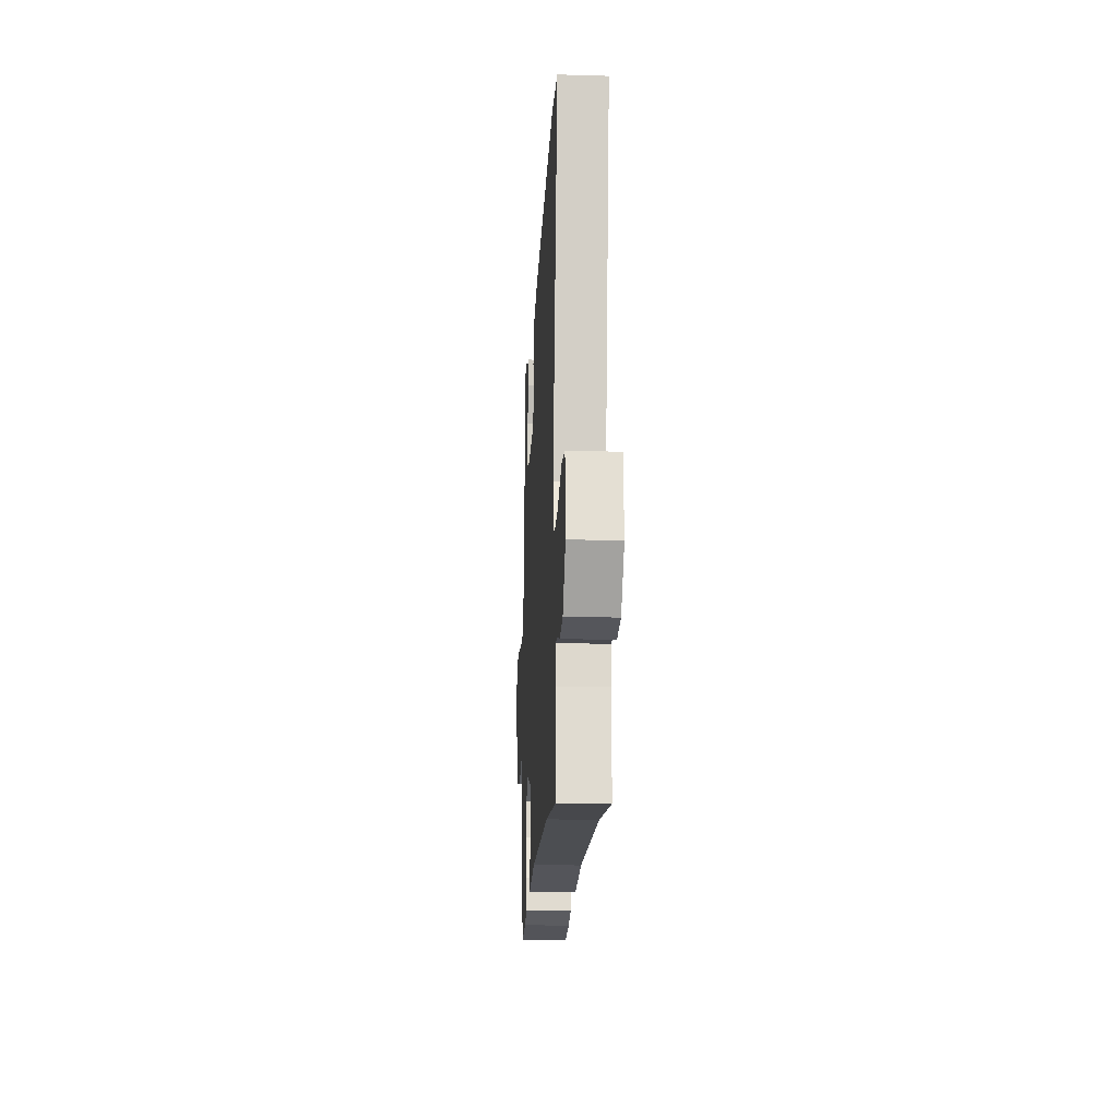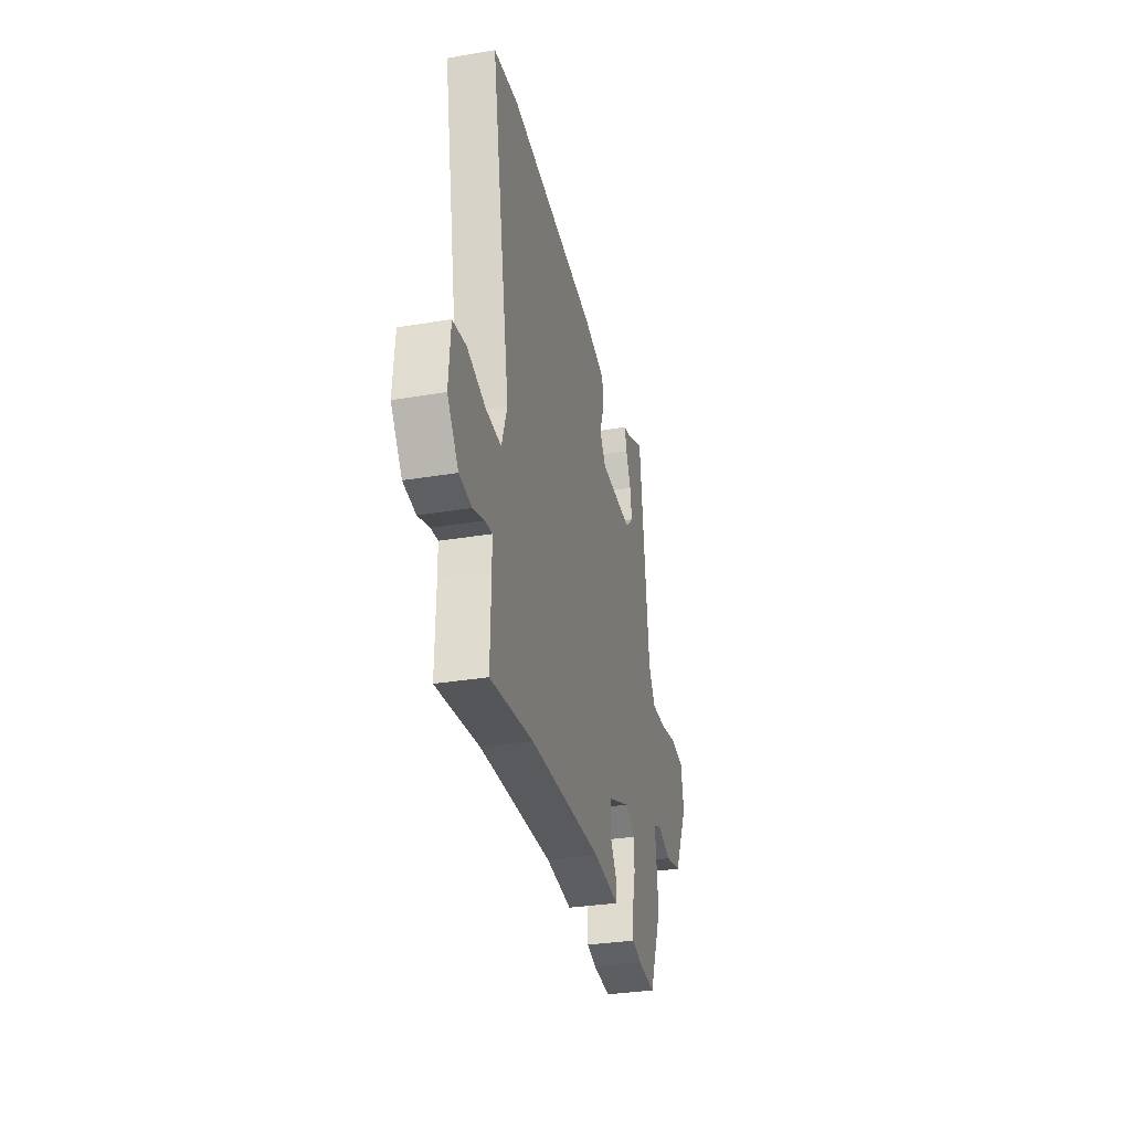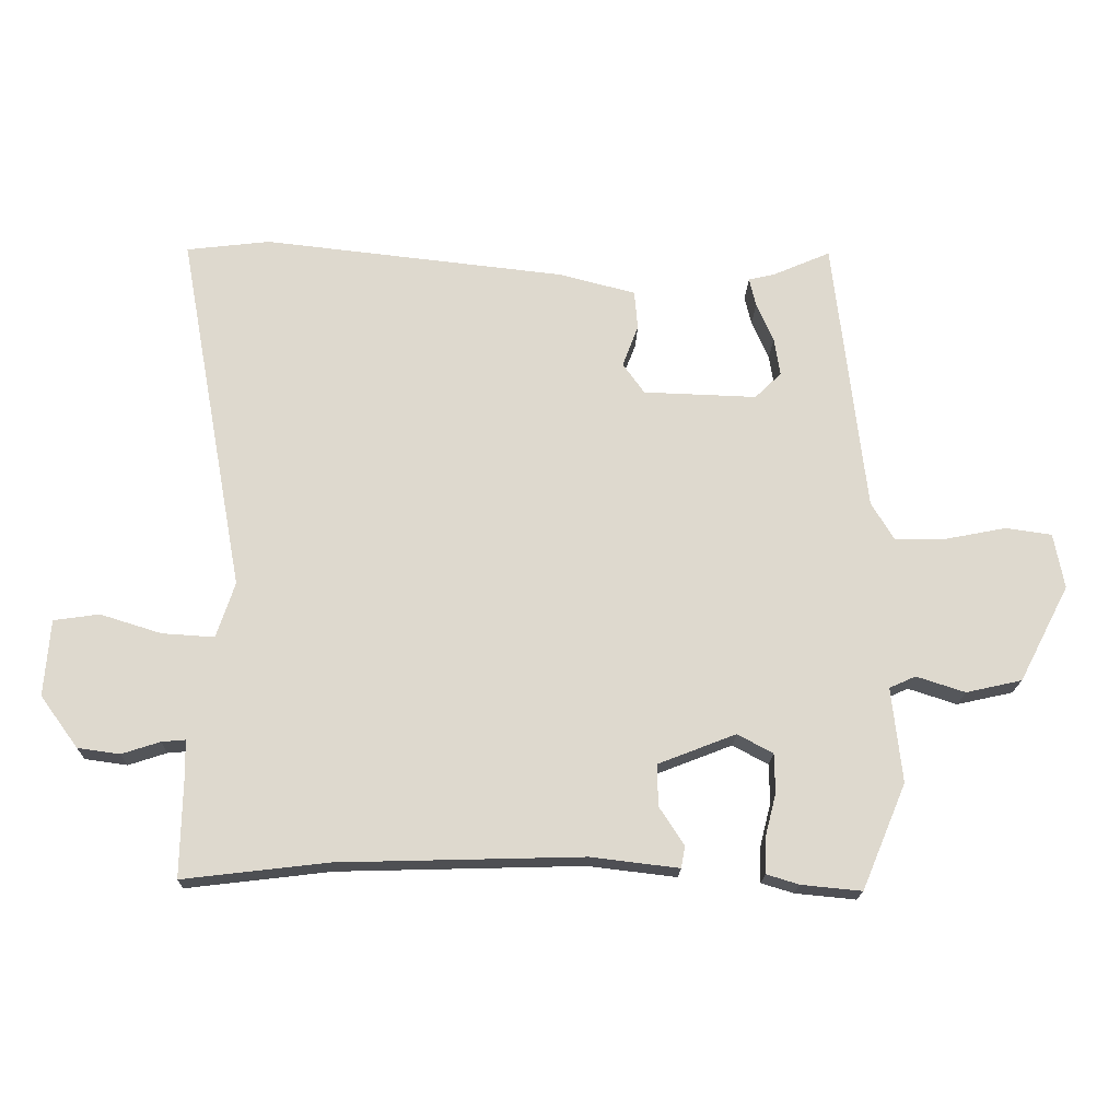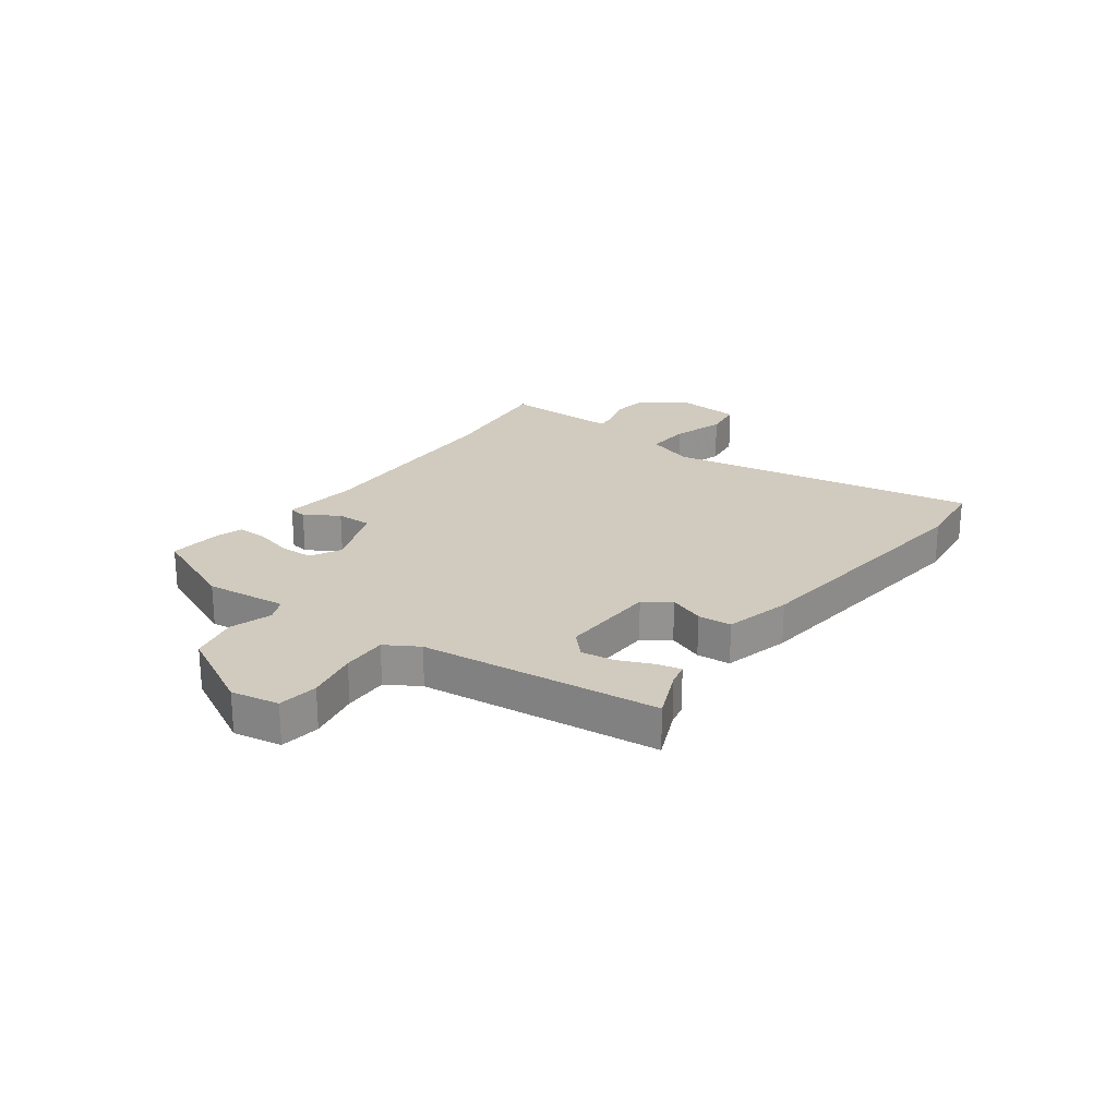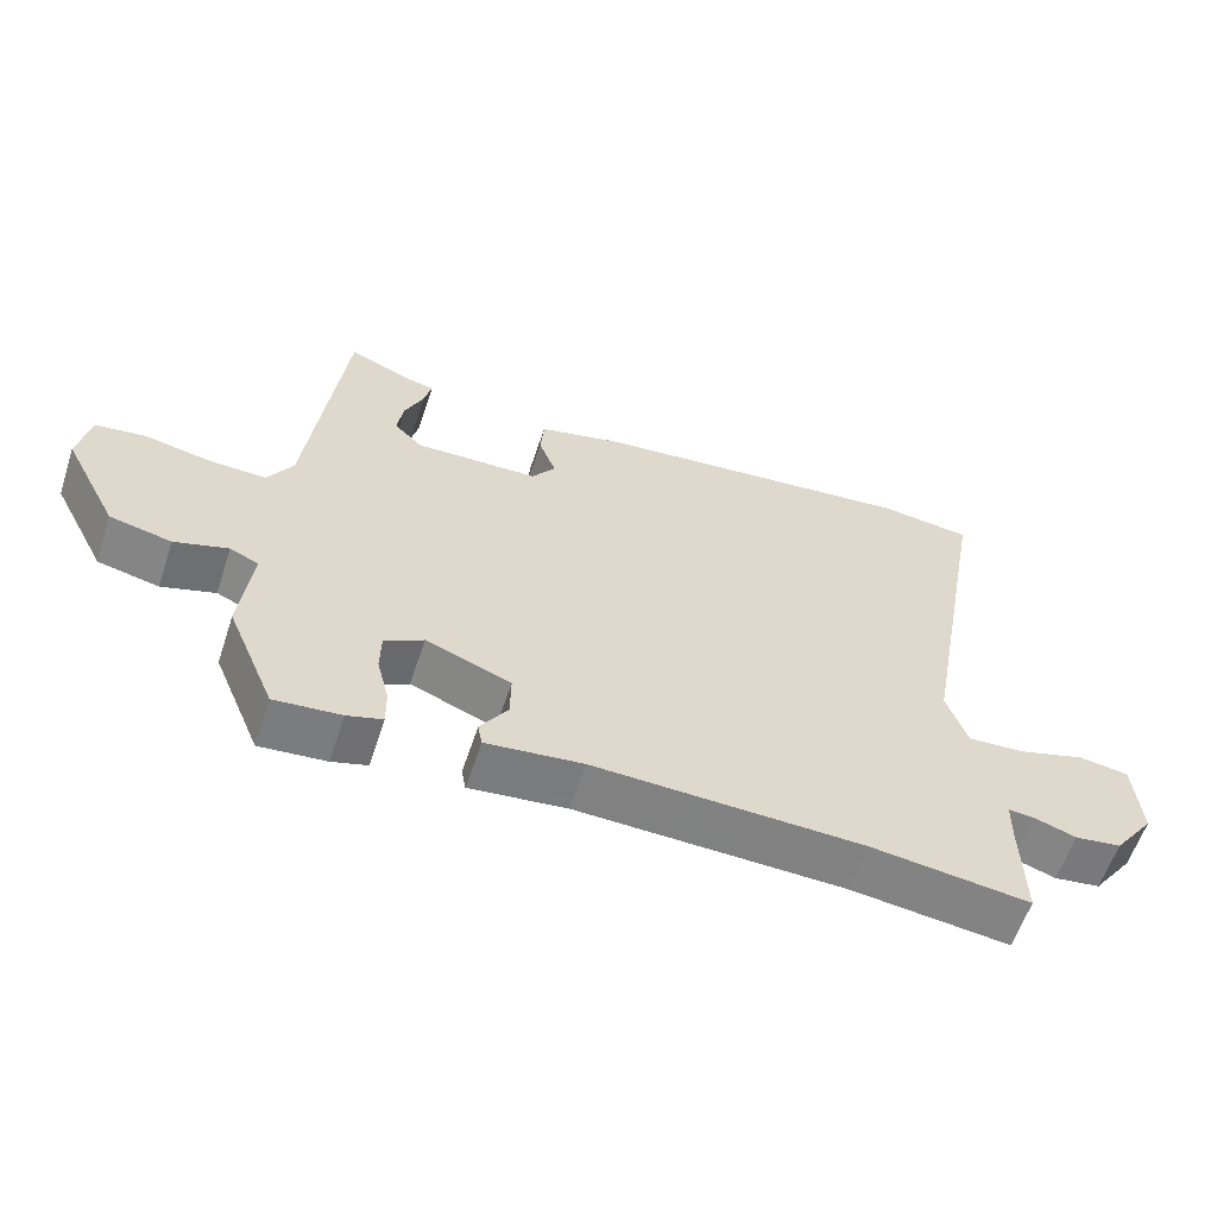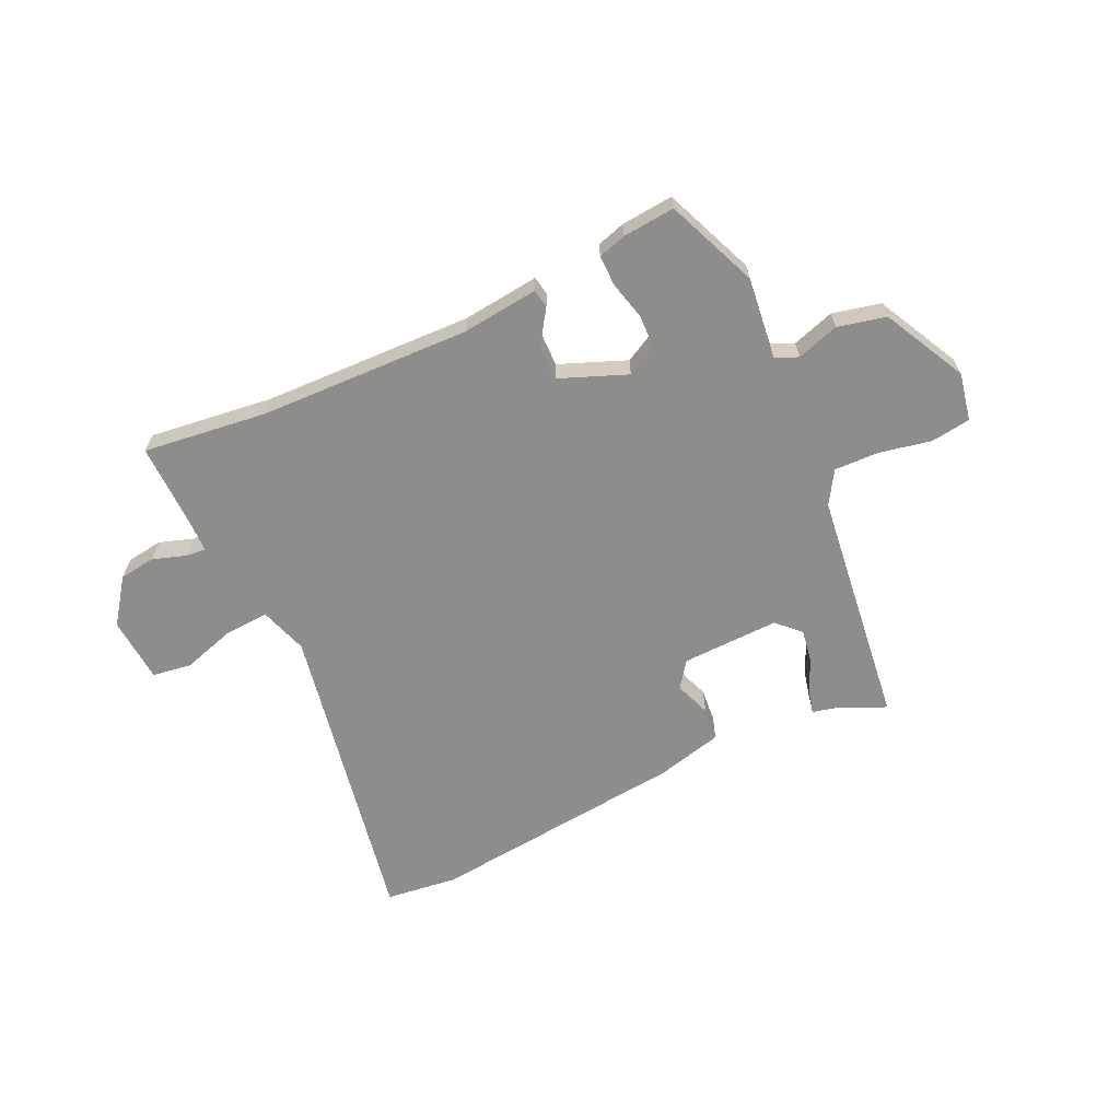
<metadata>
{"format":"obj","ext":"obj","renderer":"f3d","projection":"perspective","resolution":1024,"background":"white","views":[{"elev":-18.3,"azim":86.8,"up":"+Z"},{"elev":-32.1,"azim":103.2,"up":"+Z"},{"elev":-18.3,"azim":178.5,"up":"+Z"},{"elev":23.4,"azim":-53.6,"up":"+Y"},{"elev":-60.0,"azim":-18.3,"up":"+Z"},{"elev":-64.4,"azim":-155.3,"up":"+Y"}]}
</metadata>
<code>
v 0.432 0.07 0.508
v 0.559 0.07 0.493
v 0.459 0.07 -0.056
v 0.487 0.07 -0.14
v 0.566 0.07 -0.135
v 0.659 0.07 -0.106
v 0.728 0.07 -0.116
v 0.737 0.07 -0.232
v 0.68 0.07 -0.31
v 0.616 0.07 -0.319
v 0.558 0.07 -0.3
v 0.522 0.07 -0.297
v 0.521 0.07 -0.353
v 0.524 0.07 -0.503
v 0.305 0.07 -0.477
v -0.067 0.07 -0.467
v -0.201 0.07 -0.483
v -0.207 0.07 -0.45
v -0.169 0.07 -0.392
v -0.168 0.07 -0.329
v -0.286 0.07 -0.283
v -0.34 0.07 -0.312
v -0.341 0.07 -0.371
v -0.324 0.07 -0.438
v -0.323 0.07 -0.491
v -0.372 0.07 -0.506
v -0.464 0.07 -0.515
v -0.531 0.07 -0.355
v -0.515 0.07 -0.211
v -0.555 0.07 -0.193
v -0.629 0.07 -0.217
v -0.714 0.07 -0.198
v -0.79 0.07 -0.052
v -0.774 0.07 0.032
v -0.704 0.07 0.042
v -0.613 0.07 0.024
v -0.534 0.07 0.022
v -0.499 0.07 0.08
v -0.45 0.07 0.499
v -0.362 0.07 0.461
v -0.323 0.07 0.452
v -0.333 0.07 0.409
v -0.359 0.07 0.35
v -0.368 0.07 0.292
v -0.328 0.07 0.253
v -0.156 0.07 0.259
v -0.123 0.07 0.305
v -0.147 0.07 0.368
v -0.142 0.07 0.427
v -0.025 0.07 0.457
v 0.432 0 0.508
v 0.559 0 0.493
v 0.459 0 -0.056
v 0.487 0 -0.14
v 0.566 0 -0.135
v 0.659 0 -0.106
v 0.728 0 -0.116
v 0.737 0 -0.232
v 0.68 0 -0.31
v 0.616 0 -0.319
v 0.558 0 -0.3
v 0.522 0 -0.297
v 0.521 0 -0.353
v 0.524 0 -0.503
v 0.305 0 -0.477
v -0.067 0 -0.467
v -0.201 0 -0.483
v -0.207 0 -0.45
v -0.169 0 -0.392
v -0.168 0 -0.329
v -0.286 0 -0.283
v -0.34 0 -0.312
v -0.341 0 -0.371
v -0.324 0 -0.438
v -0.323 0 -0.491
v -0.372 0 -0.506
v -0.464 0 -0.515
v -0.531 0 -0.355
v -0.515 0 -0.211
v -0.555 0 -0.193
v -0.629 0 -0.217
v -0.714 0 -0.198
v -0.79 0 -0.052
v -0.774 0 0.032
v -0.704 0 0.042
v -0.613 0 0.024
v -0.534 0 0.022
v -0.499 0 0.08
v -0.45 0 0.499
v -0.362 0 0.461
v -0.323 0 0.452
v -0.333 0 0.409
v -0.359 0 0.35
v -0.368 0 0.292
v -0.328 0 0.253
v -0.156 0 0.259
v -0.123 0 0.305
v -0.147 0 0.368
v -0.142 0 0.427
v -0.025 0 0.457
f 1 2 3
f 50 1 3
f 49 50 3
f 48 49 3
f 47 48 3
f 46 47 3 4
f 45 46 4
f 40 41 42 43
f 40 43 44
f 39 40 44
f 38 39 44
f 37 38 44 45
f 34 35 36
f 33 34 36
f 32 33 36
f 31 32 36
f 30 31 36
f 29 30 36 37
f 27 28 29
f 26 27 29
f 25 26 29
f 24 25 29
f 23 24 29
f 22 23 29 37
f 21 22 37 45
f 16 17 18 19
f 15 16 19 20
f 21 45 4
f 20 21 4
f 15 20 4
f 14 15 4
f 13 14 4
f 9 10 11
f 8 9 11
f 7 8 11
f 6 7 11
f 5 6 11
f 4 5 11 12
f 4 12 13
f 53 52 51
f 53 51 100
f 53 100 99
f 53 99 98
f 53 98 97
f 54 53 97 96
f 54 96 95
f 93 92 91 90
f 94 93 90
f 94 90 89
f 94 89 88
f 95 94 88 87
f 86 85 84
f 86 84 83
f 86 83 82
f 86 82 81
f 86 81 80
f 87 86 80 79
f 79 78 77
f 79 77 76
f 79 76 75
f 79 75 74
f 79 74 73
f 87 79 73 72
f 95 87 72 71
f 69 68 67 66
f 70 69 66 65
f 54 95 71
f 54 71 70
f 54 70 65
f 54 65 64
f 54 64 63
f 61 60 59
f 61 59 58
f 61 58 57
f 61 57 56
f 61 56 55
f 62 61 55 54
f 63 62 54
f 1 51 52 2
f 2 52 53 3
f 3 53 54 4
f 4 54 55 5
f 5 55 56 6
f 6 56 57 7
f 7 57 58 8
f 8 58 59 9
f 9 59 60 10
f 10 60 61 11
f 11 61 62 12
f 12 62 63 13
f 13 63 64 14
f 14 64 65 15
f 15 65 66 16
f 16 66 67 17
f 17 67 68 18
f 18 68 69 19
f 19 69 70 20
f 20 70 71 21
f 21 71 72 22
f 22 72 73 23
f 23 73 74 24
f 24 74 75 25
f 25 75 76 26
f 26 76 77 27
f 27 77 78 28
f 28 78 79 29
f 29 79 80 30
f 30 80 81 31
f 31 81 82 32
f 32 82 83 33
f 33 83 84 34
f 34 84 85 35
f 35 85 86 36
f 36 86 87 37
f 37 87 88 38
f 38 88 89 39
f 39 89 90 40
f 40 90 91 41
f 41 91 92 42
f 42 92 93 43
f 43 93 94 44
f 44 94 95 45
f 45 95 96 46
f 46 96 97 47
f 47 97 98 48
f 48 98 99 49
f 49 99 100 50
f 50 100 51 1

</code>
